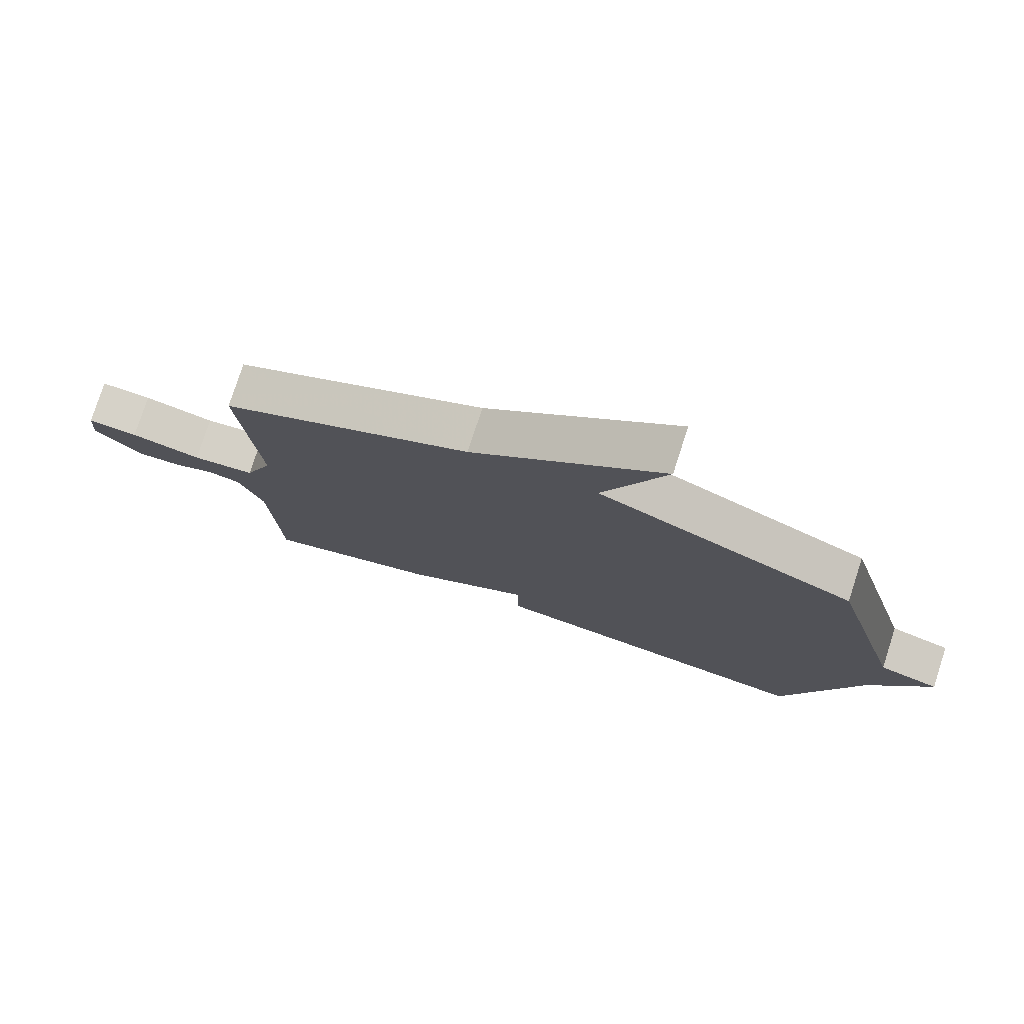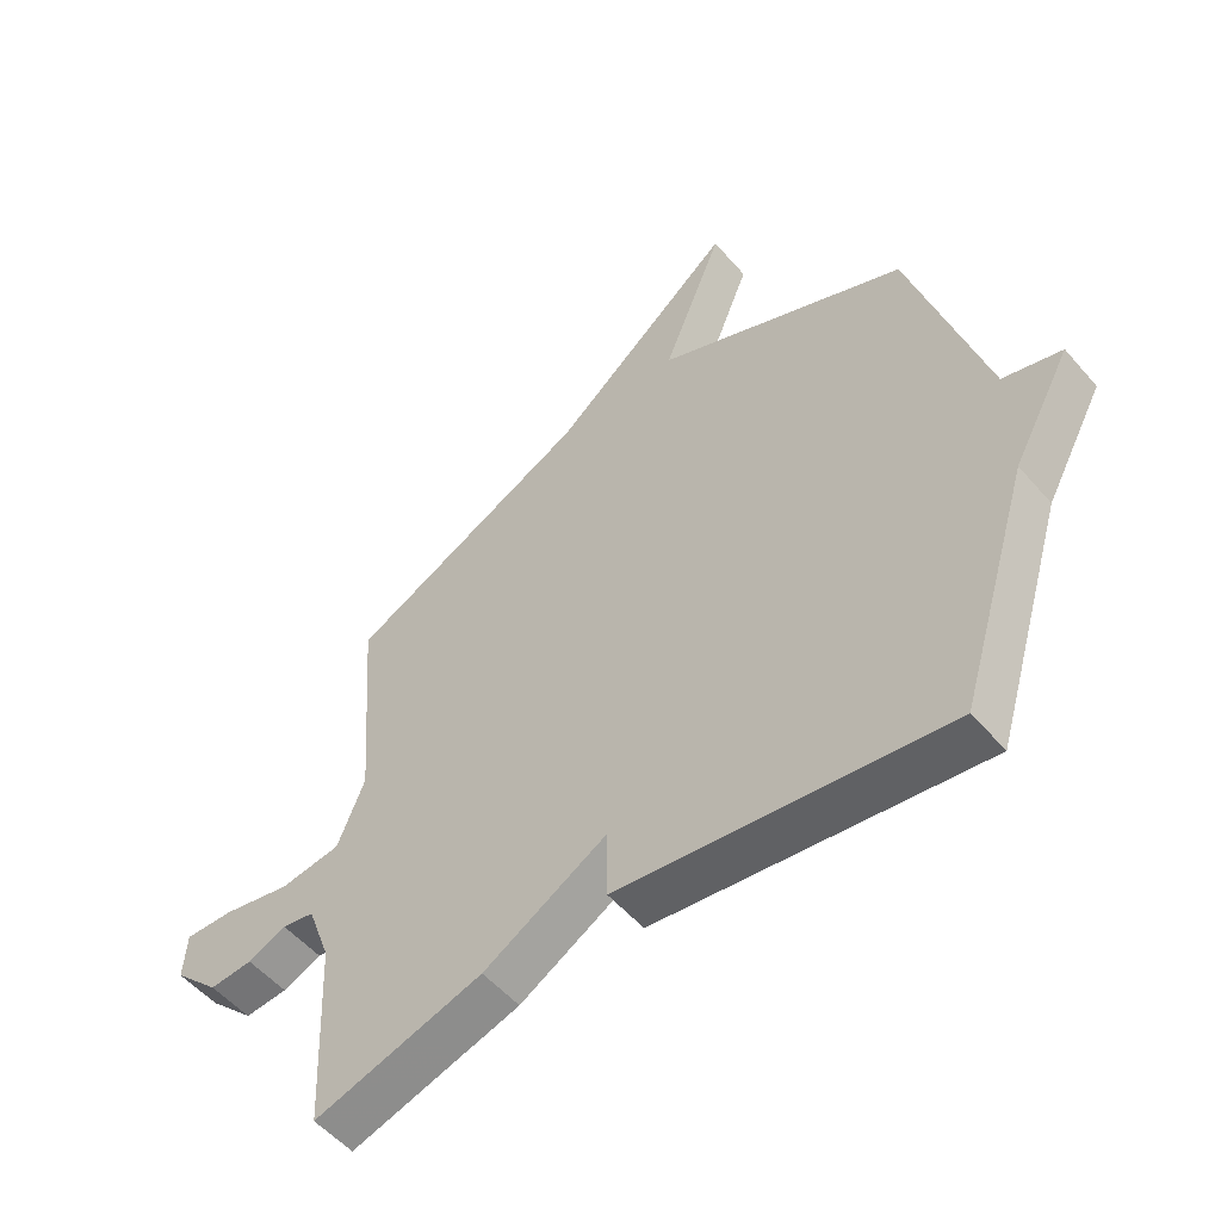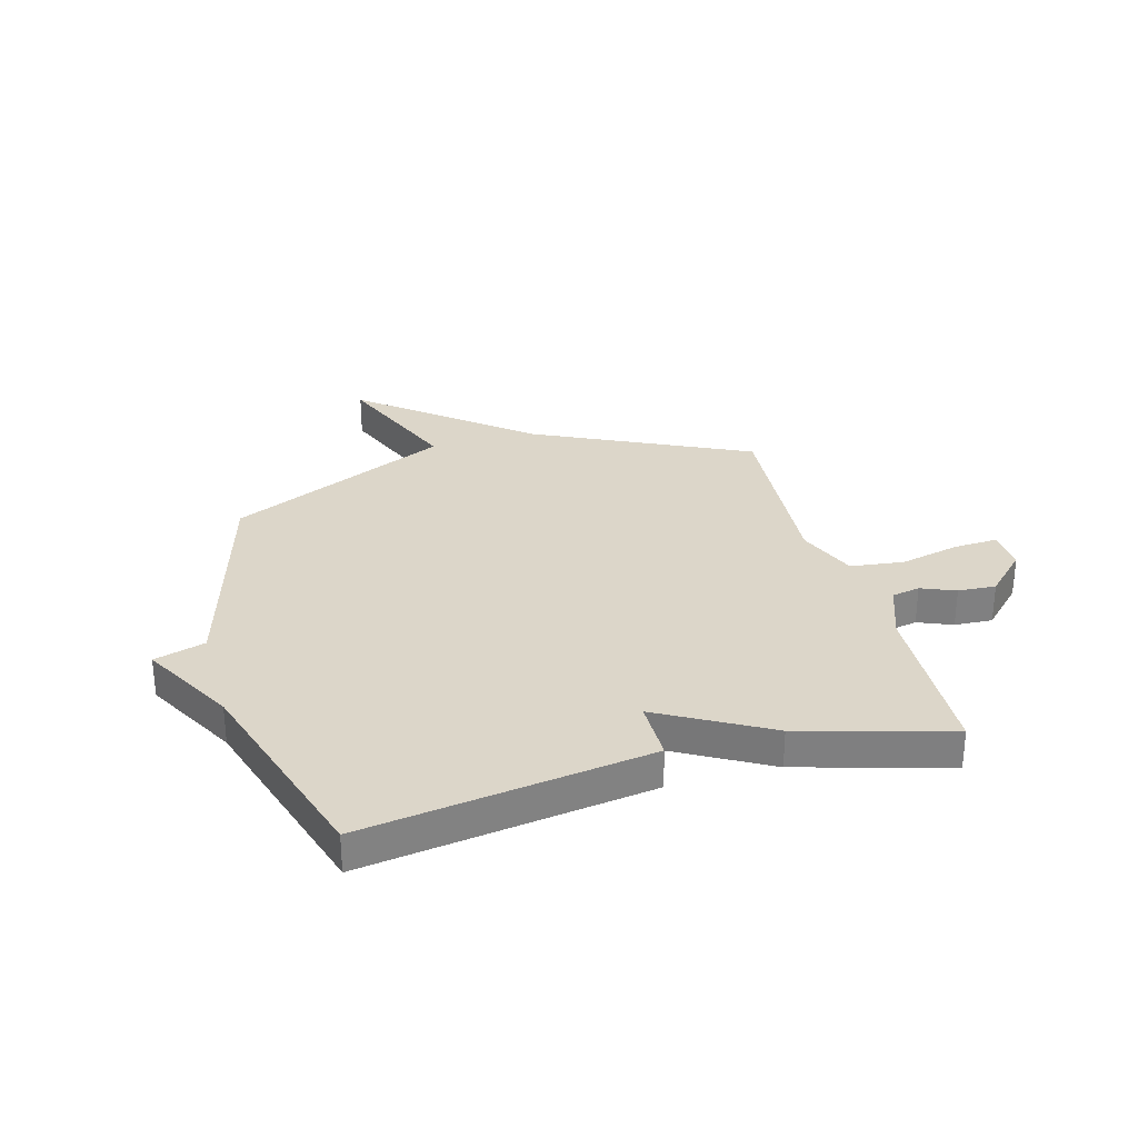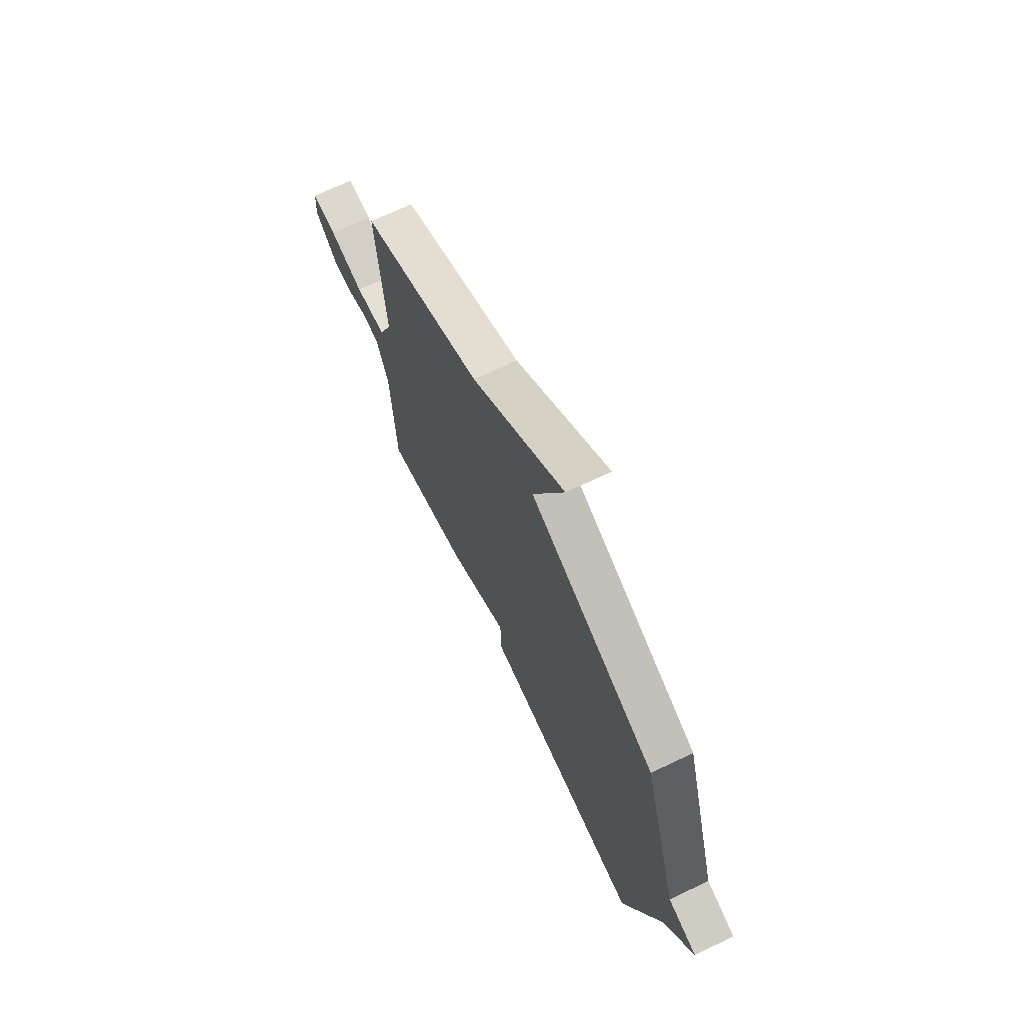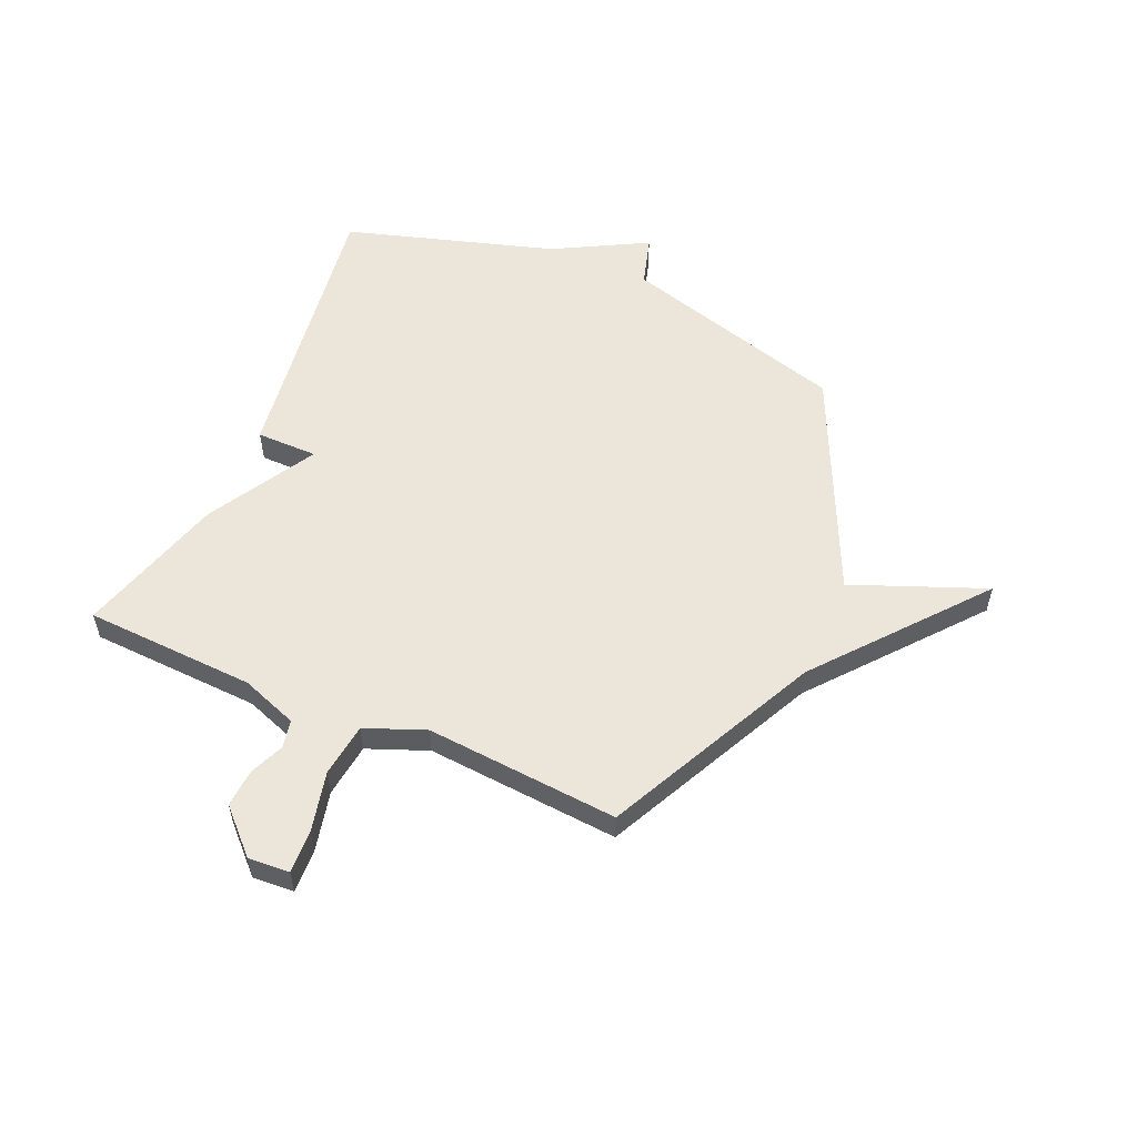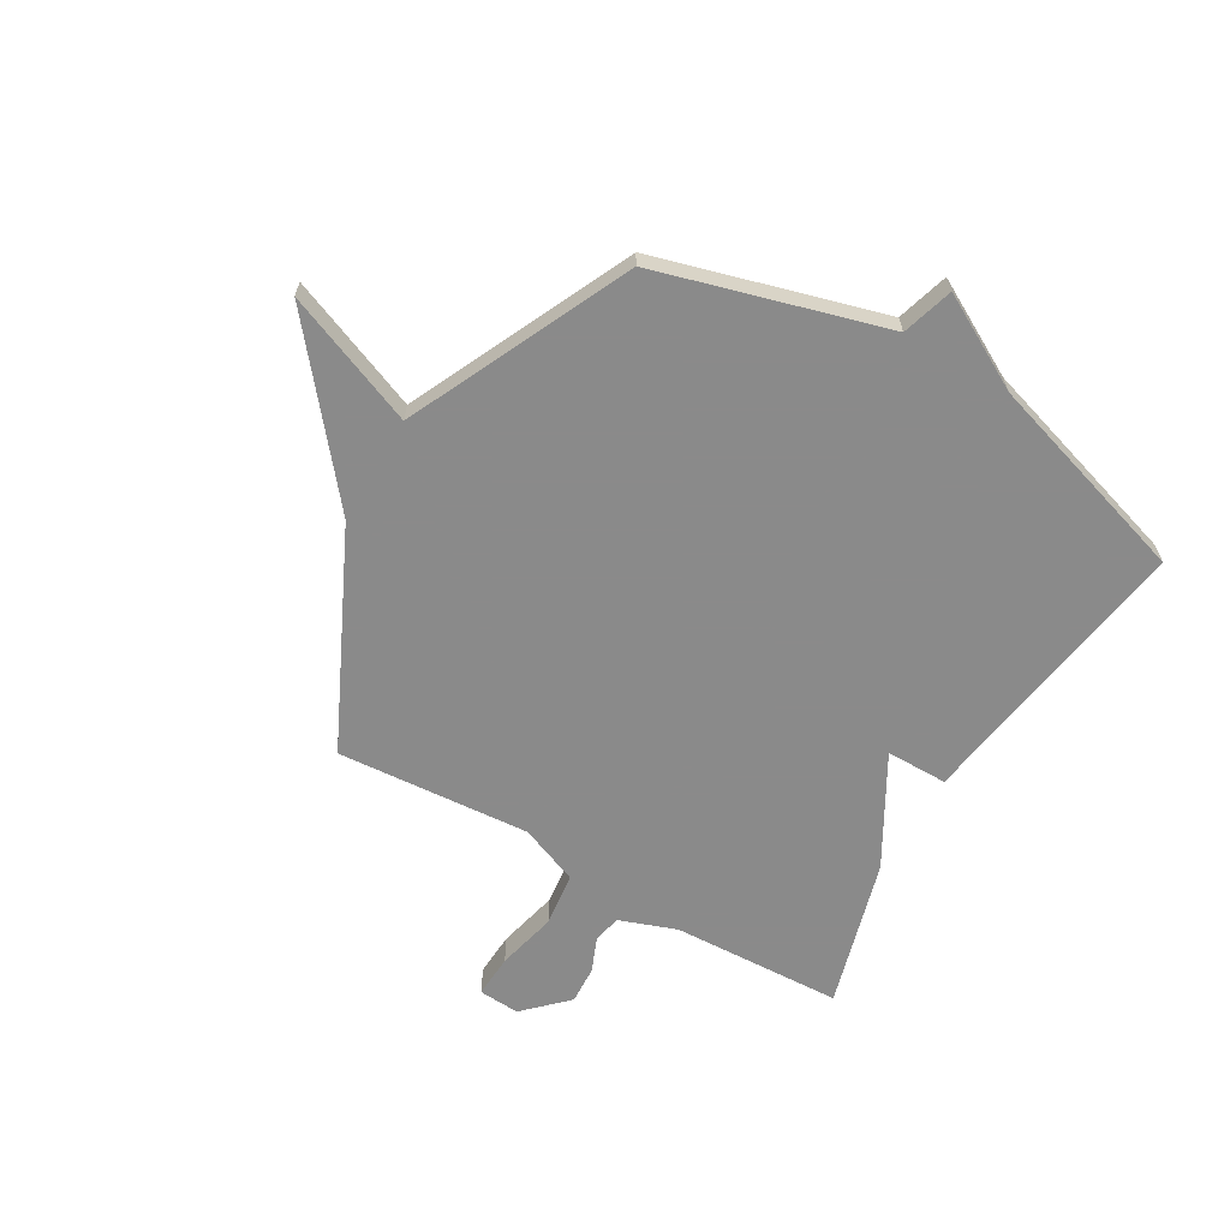
<metadata>
{"format":"obj","ext":"obj","renderer":"f3d","projection":"perspective","resolution":1024,"background":"white","views":[{"elev":77.4,"azim":17.9,"up":"+Z"},{"elev":-54.0,"azim":39.9,"up":"+Z"},{"elev":30.2,"azim":164.4,"up":"+Y"},{"elev":70.0,"azim":64.6,"up":"+Z"},{"elev":55.4,"azim":-66.3,"up":"+Y"},{"elev":-63.6,"azim":59.7,"up":"+Y"}]}
</metadata>
<code>
v -0.5 0.07 -0.5
v -0.514 0.07 -0.185
v -0.552 0.07 -0.08
v -0.604 0.07 -0.07
v -0.667 0.07 -0.096
v -0.737 0.07 -0.1
v -0.812 0.07 -0.024
v -0.807 0.07 0.052
v -0.727 0.07 0.048
v -0.616 0.07 0.022
v -0.517 0.07 0.034
v -0.473 0.07 0.144
v -0.5 0.07 0.5
v -0.107 0.07 0.689
v 0.191 0.07 0.933
v 0.093 0.07 0.689
v 0.5 0.07 0.5
v 0.618 0.07 0.085
v 0.712 0.07 0.057
v 0.618 0.07 -0.115
v 0.5 0.07 -0.5
v -0.026 0.07 -0.422
v -0.026 0.07 -0.309
v -0.226 0.07 -0.422
v -0.5 0 -0.5
v -0.514 0 -0.185
v -0.552 0 -0.08
v -0.604 0 -0.07
v -0.667 0 -0.096
v -0.737 0 -0.1
v -0.812 0 -0.024
v -0.807 0 0.052
v -0.727 0 0.048
v -0.616 0 0.022
v -0.517 0 0.034
v -0.473 0 0.144
v -0.5 0 0.5
v -0.107 0 0.689
v 0.191 0 0.933
v 0.093 0 0.689
v 0.5 0 0.5
v 0.618 0 0.085
v 0.712 0 0.057
v 0.618 0 -0.115
v 0.5 0 -0.5
v -0.026 0 -0.422
v -0.026 0 -0.309
v -0.226 0 -0.422
f 23 24 1 2
f 20 21 22 23
f 23 2 3
f 20 23 3
f 19 20 3
f 18 19 3
f 18 3 4
f 17 18 4
f 16 17 4
f 14 15 16
f 12 13 14 16
f 11 12 16
f 11 16 4
f 5 6 7
f 4 5 7
f 11 4 7
f 10 11 7
f 7 8 9 10
f 26 25 48 47
f 47 46 45 44
f 27 26 47
f 27 47 44
f 27 44 43
f 27 43 42
f 28 27 42
f 28 42 41
f 28 41 40
f 40 39 38
f 40 38 37 36
f 40 36 35
f 28 40 35
f 31 30 29
f 31 29 28
f 31 28 35
f 31 35 34
f 34 33 32 31
f 1 25 26 2
f 2 26 27 3
f 3 27 28 4
f 4 28 29 5
f 5 29 30 6
f 6 30 31 7
f 7 31 32 8
f 8 32 33 9
f 9 33 34 10
f 10 34 35 11
f 11 35 36 12
f 12 36 37 13
f 13 37 38 14
f 14 38 39 15
f 15 39 40 16
f 16 40 41 17
f 17 41 42 18
f 18 42 43 19
f 19 43 44 20
f 20 44 45 21
f 21 45 46 22
f 22 46 47 23
f 23 47 48 24
f 24 48 25 1

</code>
